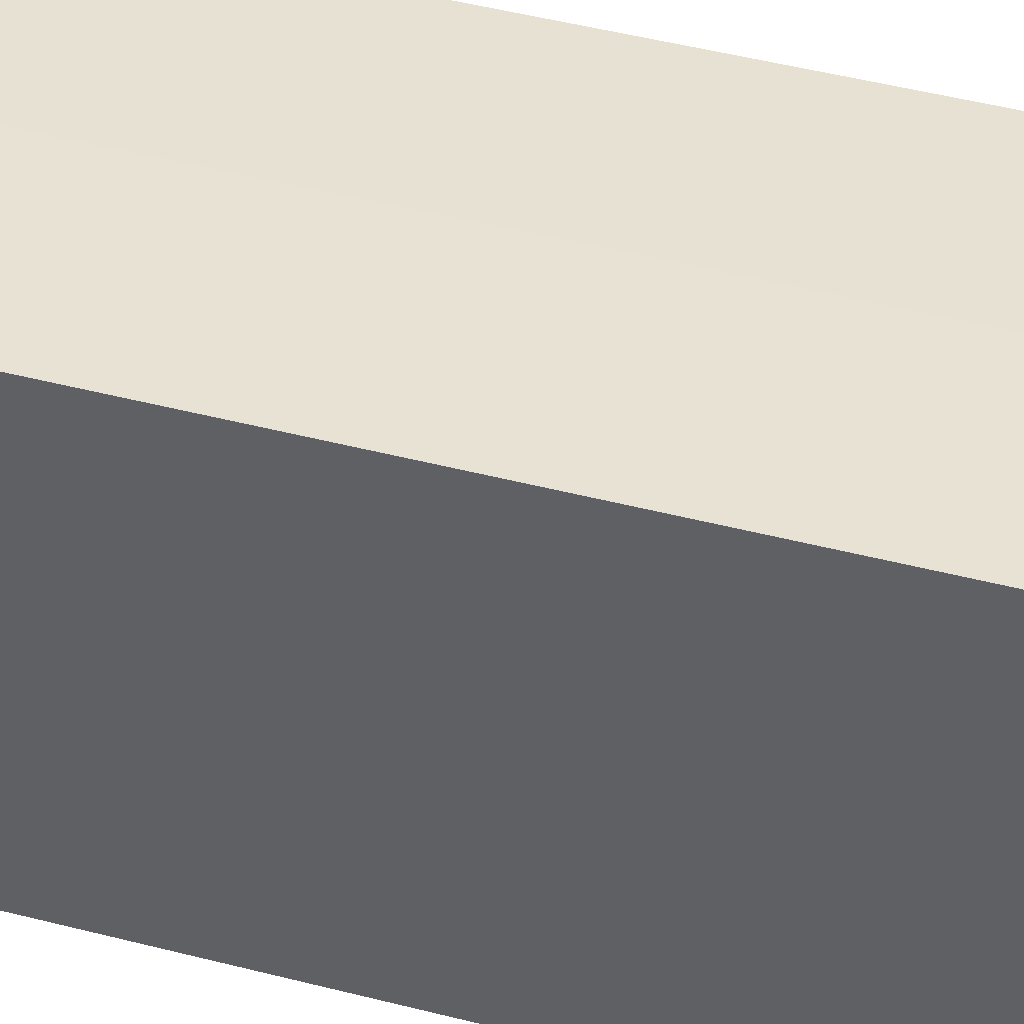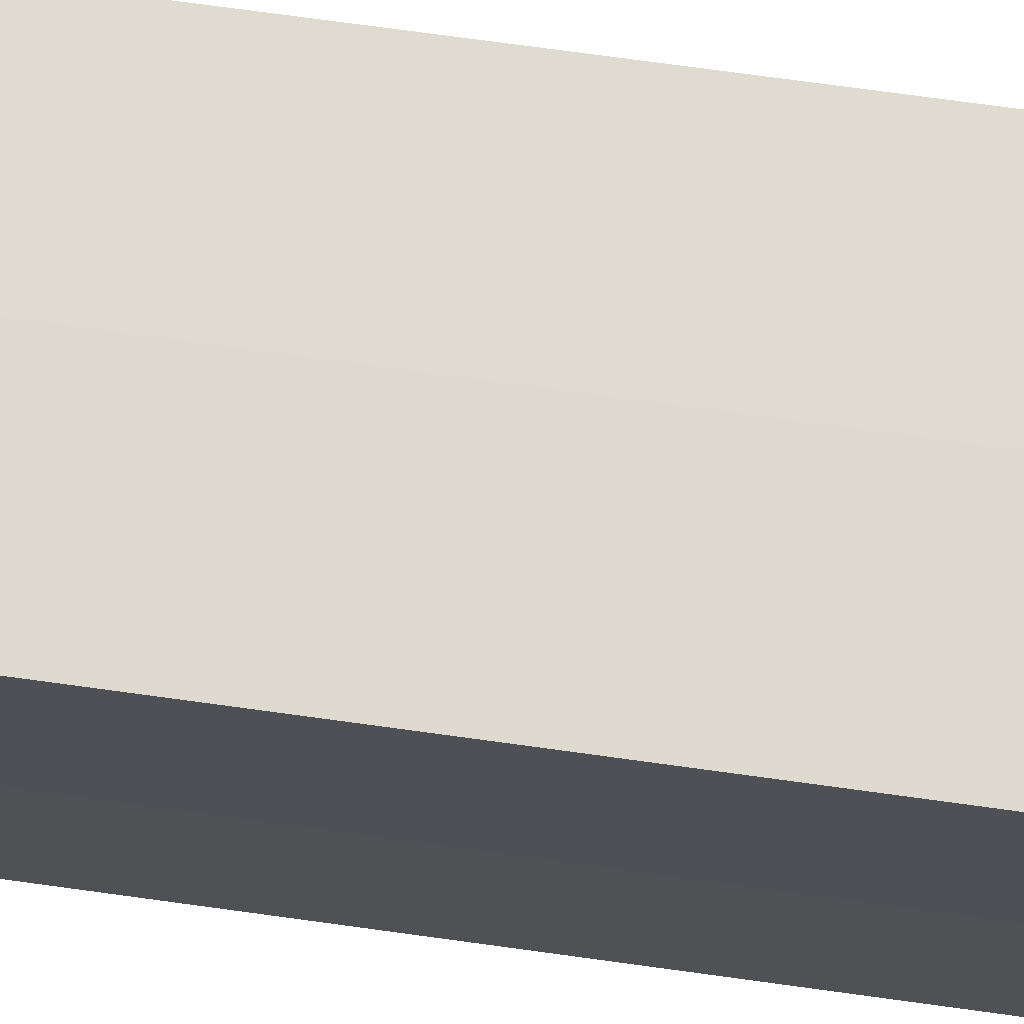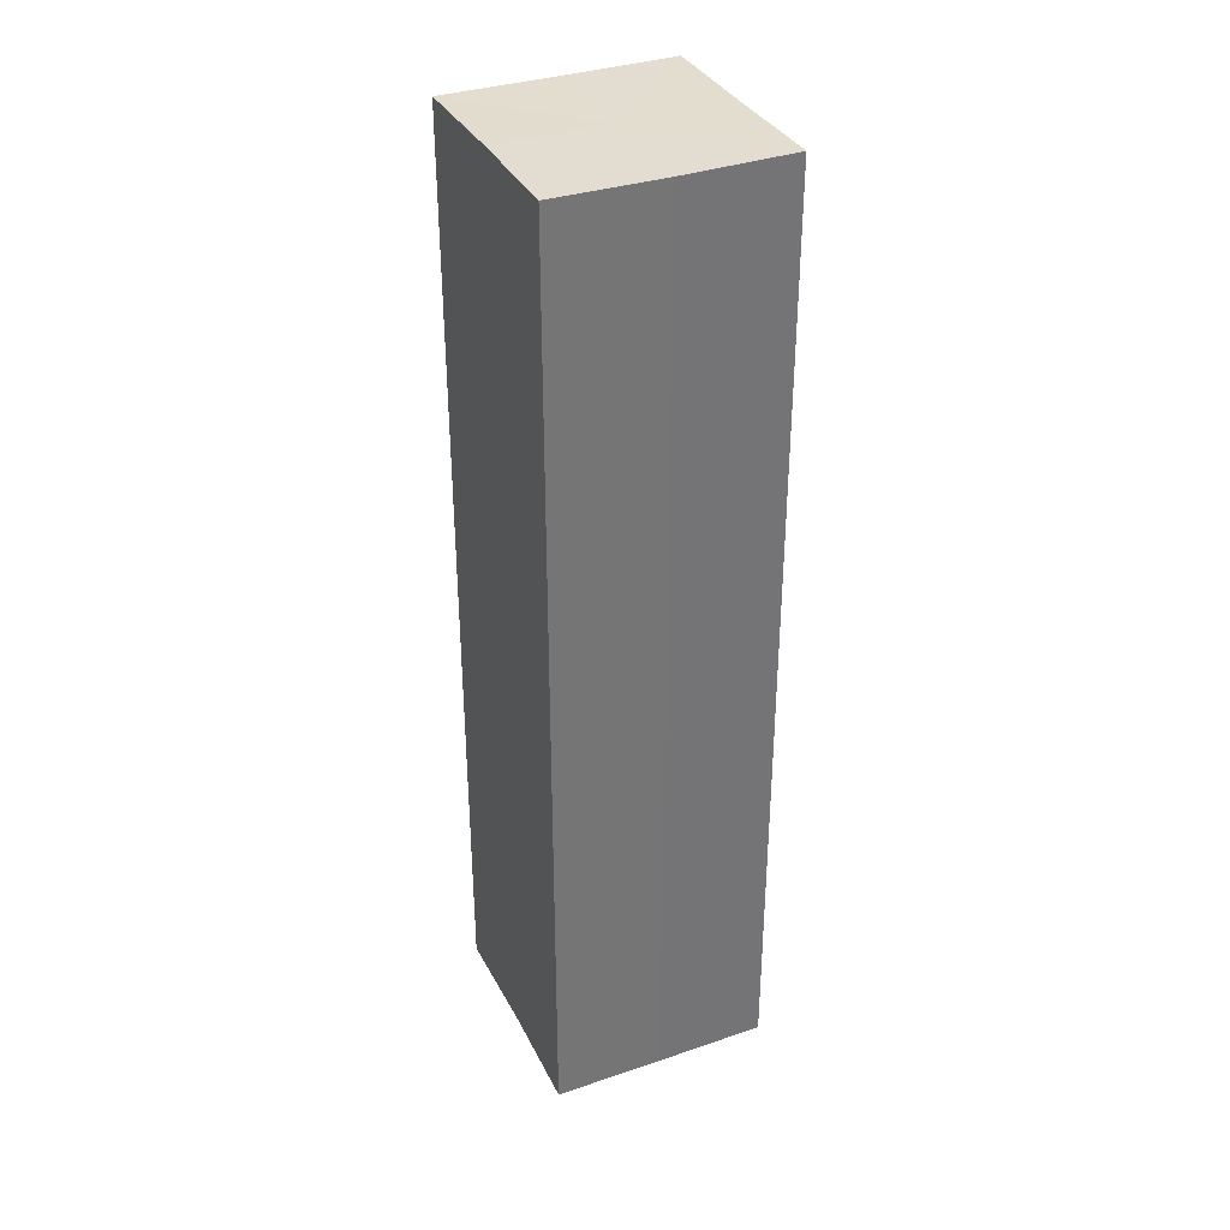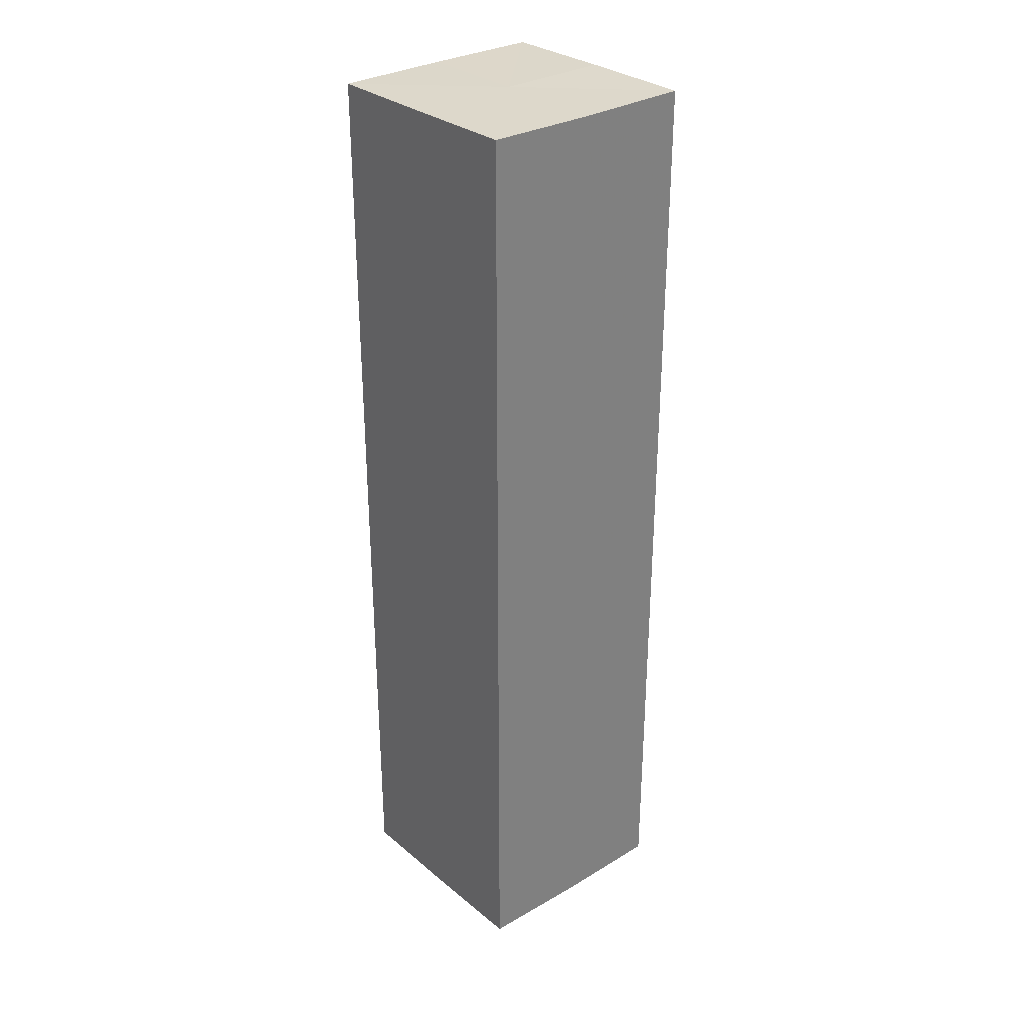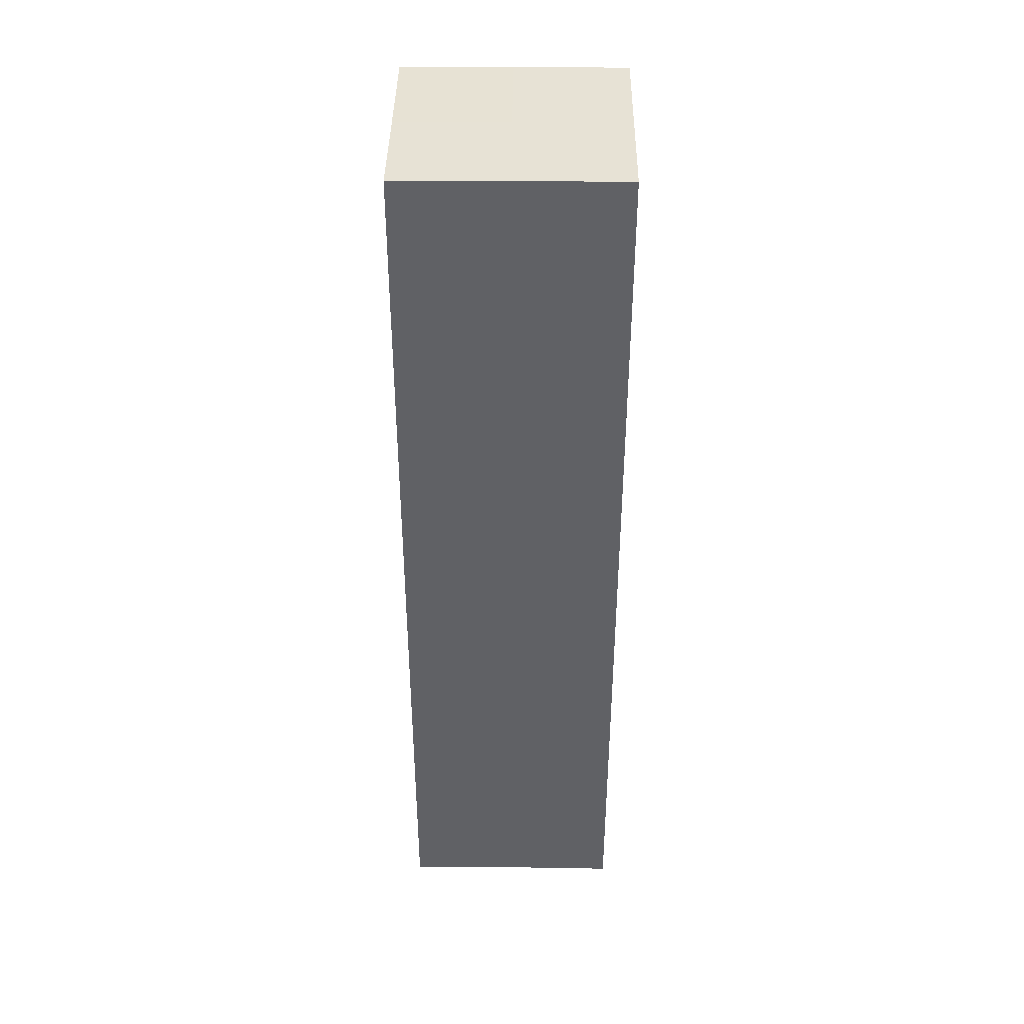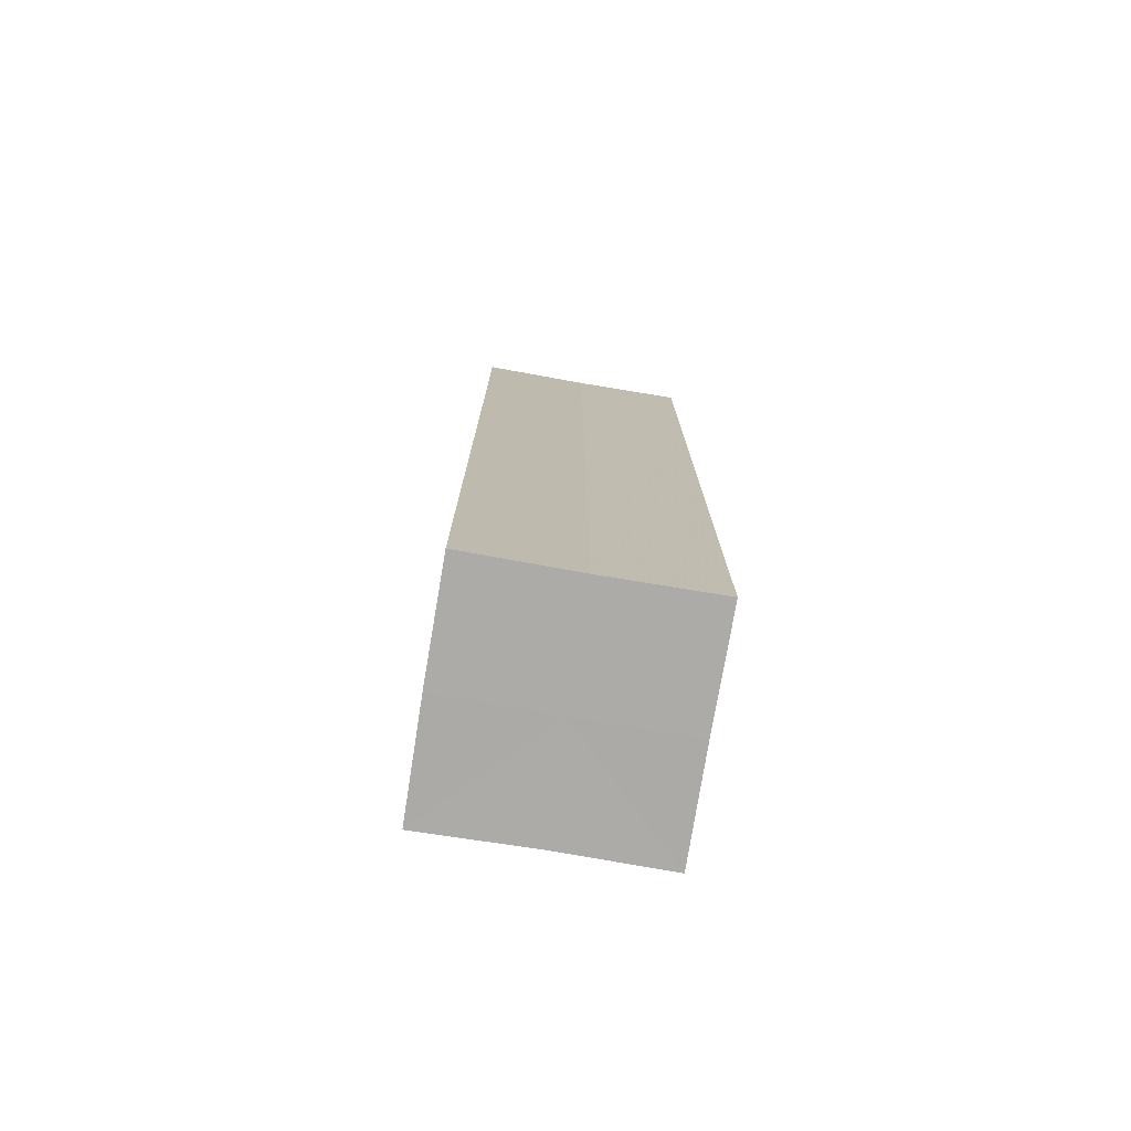
<metadata>
{"format":"obj","ext":"obj","renderer":"f3d","projection":"perspective","resolution":1024,"background":"white","views":[{"elev":39.9,"azim":-71.4,"up":"+Y"},{"elev":70.4,"azim":-82.0,"up":"+Y"},{"elev":35.2,"azim":155.8,"up":"+Z"},{"elev":31.0,"azim":139.9,"up":"+Z"},{"elev":40.1,"azim":90.8,"up":"+Z"},{"elev":-76.1,"azim":170.5,"up":"+Z"}]}
</metadata>
<code>
o 7726
v 2235 1885 15.23
v 2235 1885 15.23
v 2235 1885 15.31
v 2235 1885 15.23
v 2235 1885 15.31
v 2235 1885 15.23
v 2235 1885 15.31
v 2235 1885 15.23
v 2235 1885 15.31
v 2235 1885 15.23
v 2235 1885 15.23
v 2235 1885 15.23
v 2235 1885 15.23
v 2235 1885 15.23
v 2235 1885 15.23
v 2235 1885 15.23
v 2235 1885 15.23
v 2235 1885 15.31
v 2235 1885 15.31
v 2235 1885 15.31
v 2235 1885 15.31
v 2235 1885 15.31
v 2235 1885 15.23
v 2235 1885 15.31
v 2235 1885 15.23
v 2235 1885 15.23
v 2235 1885 15.23
v 2235 1885 15.23
v 2235 1885 15.31
v 2235 1885 15.23
v 2235 1885 15.23
v 2235 1885 15.23
v 2235 1885 15.31
v 2235 1885 15.23
v 2235 1885 15.23
v 2235 1885 15.31
v 2235 1885 15.23
v 2235 1885 15.31
v 2235 1885 15.23
v 2235 1885 15.31
v 2235 1885 15.31
v 2235 1885 15.31
v 2235 1885 15.31
v 2235 1885 15.31
v 2235 1885 15.31
v 2235 1885 15.31
v 2235 1885 15.31
v 2235 1885 15.31
v 2235 1885 15.31
v 2235 1885 15.31
f 1 2 3
f 4 1 5
f 5 6 7
f 7 8 9
f 10 8 11
f 10 12 8
f 10 11 13
f 10 14 12
f 10 13 15
f 10 16 14
f 10 15 17
f 10 17 16
f 18 14 19
f 20 13 21
f 22 23 18
f 24 25 20
f 26 27 22
f 27 28 29
f 30 31 24
f 31 32 33
f 34 35 36
f 35 37 38
f 36 39 40
f 40 17 41
f 42 43 44
f 42 45 43
f 42 44 46
f 42 47 45
f 42 46 48
f 42 49 47
f 42 48 50
f 42 50 49

</code>
